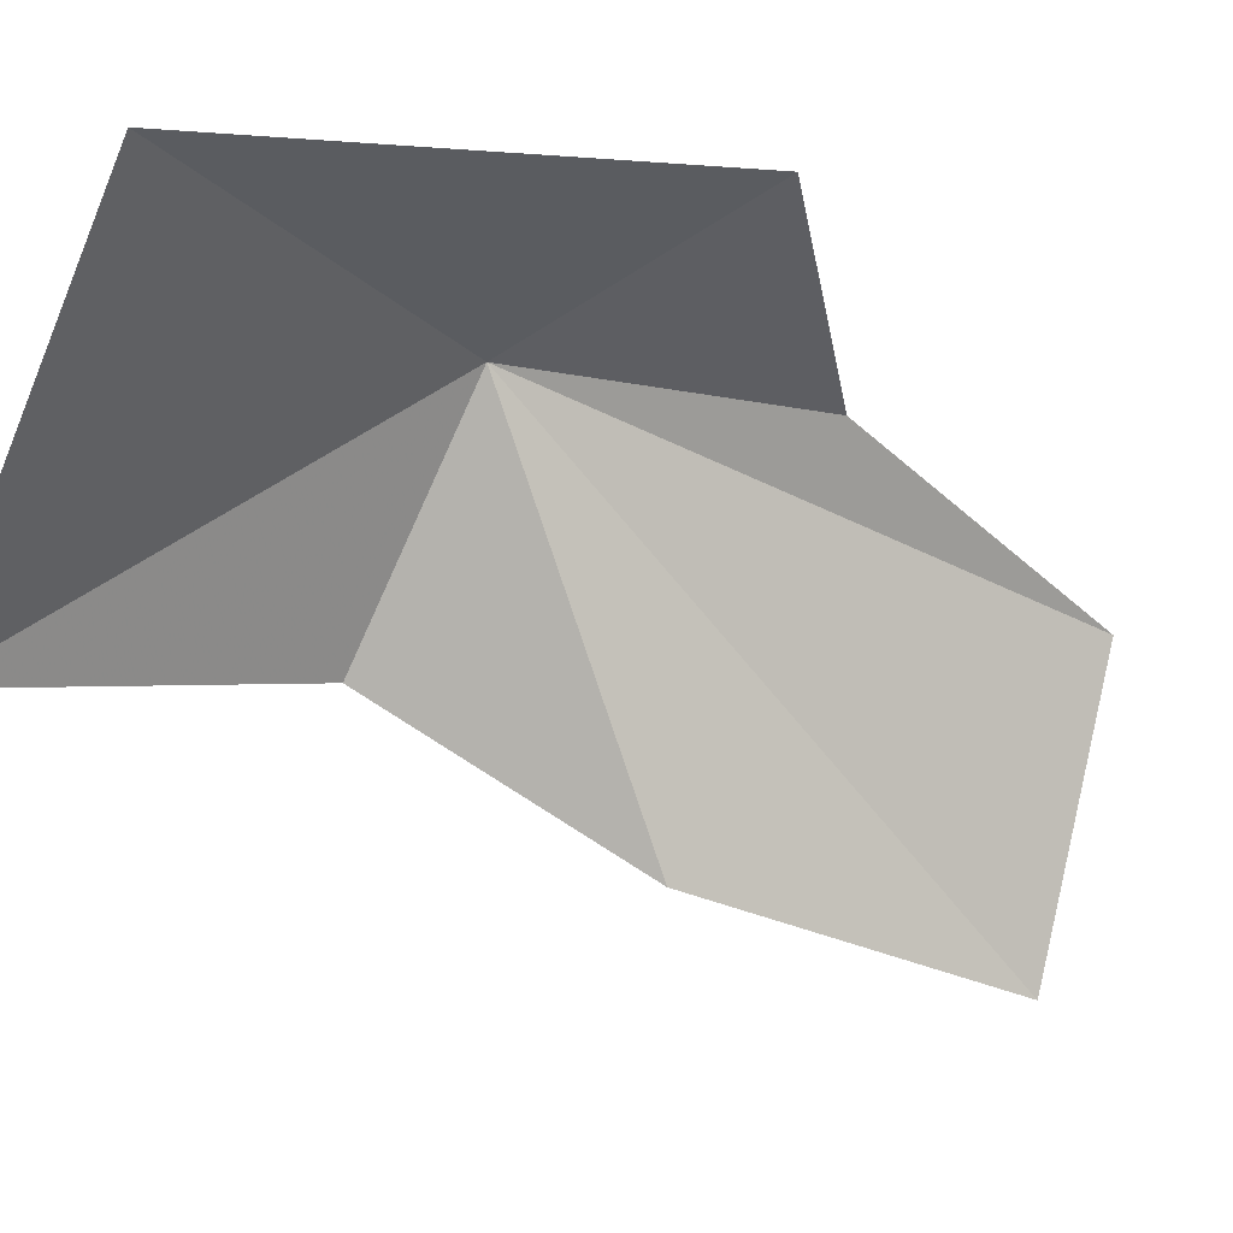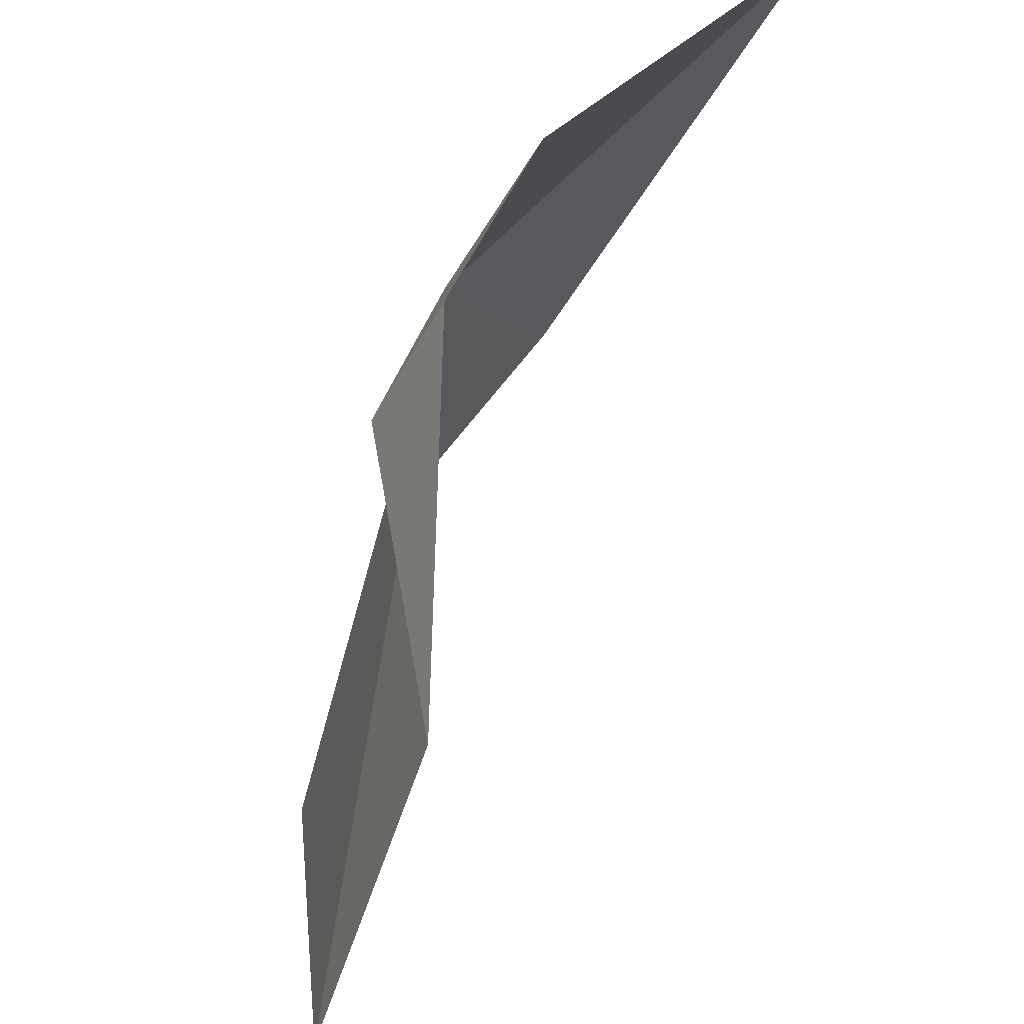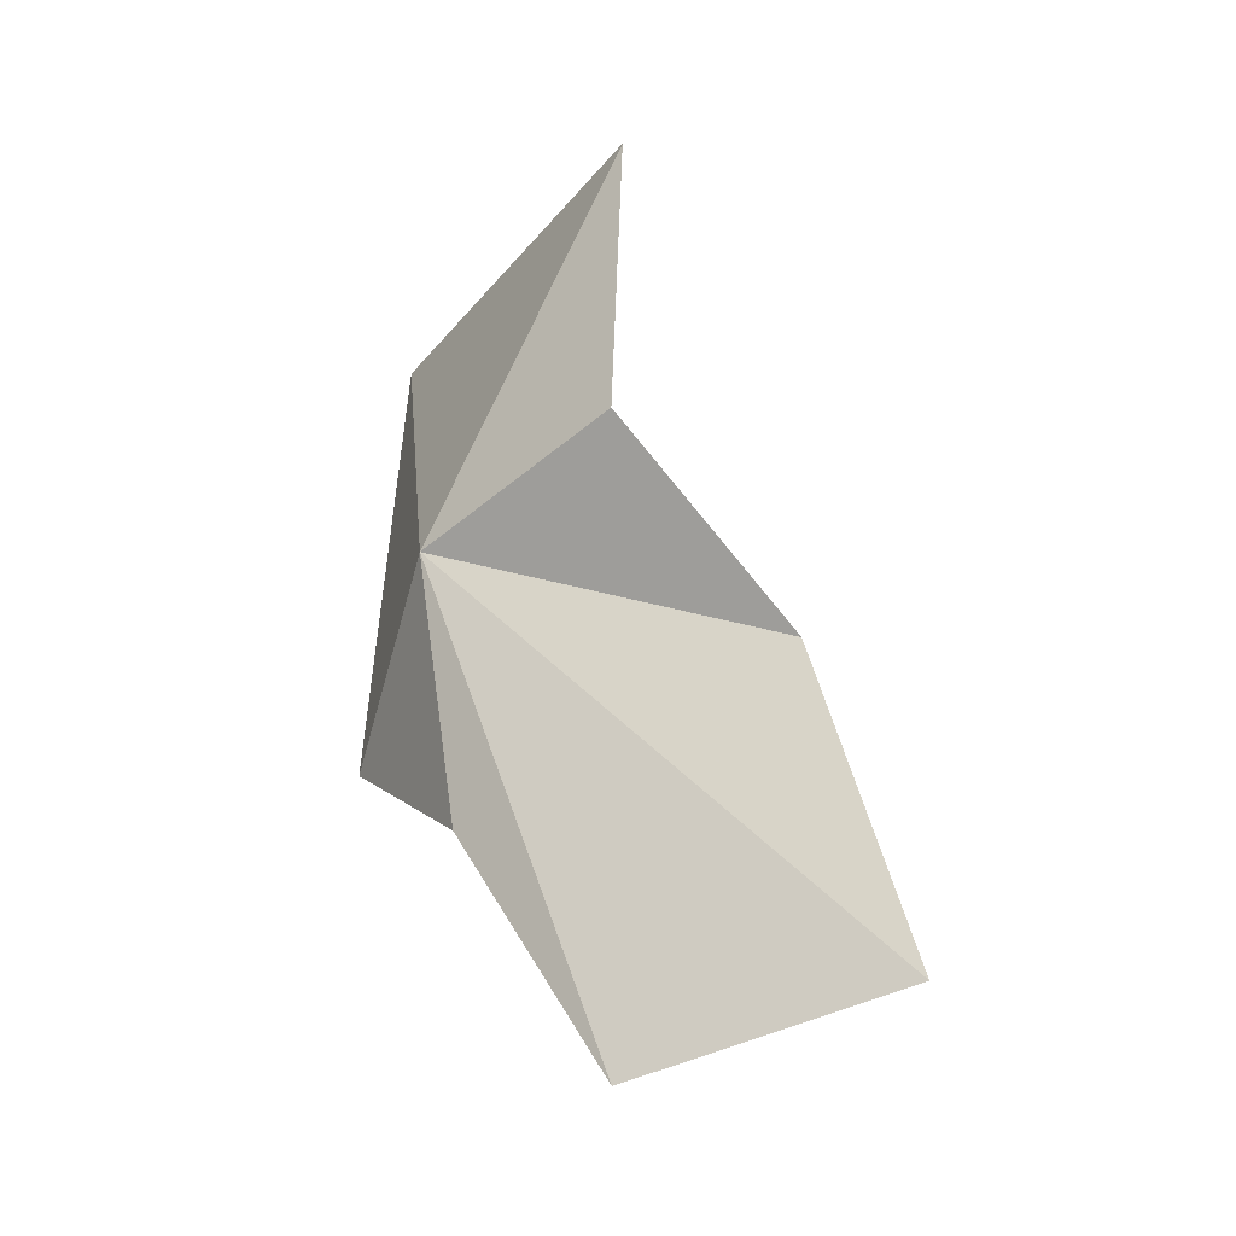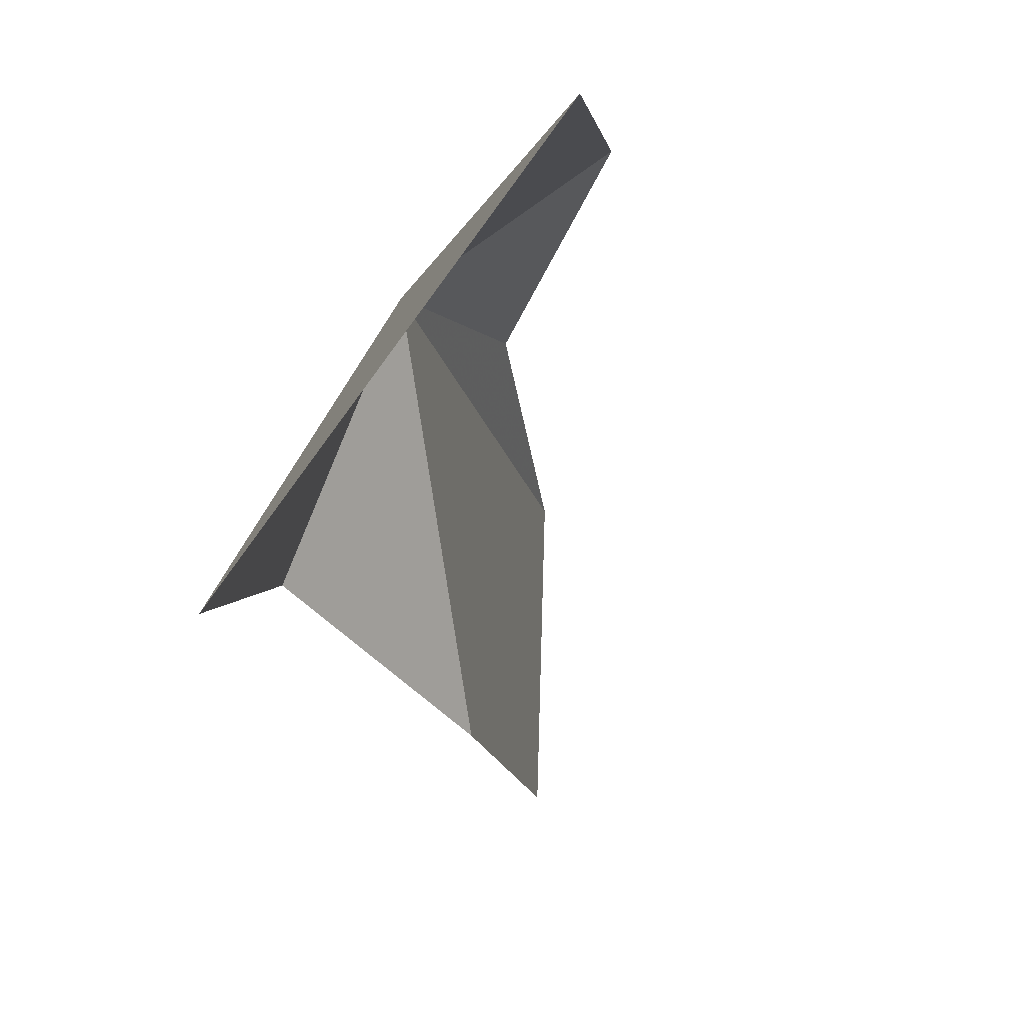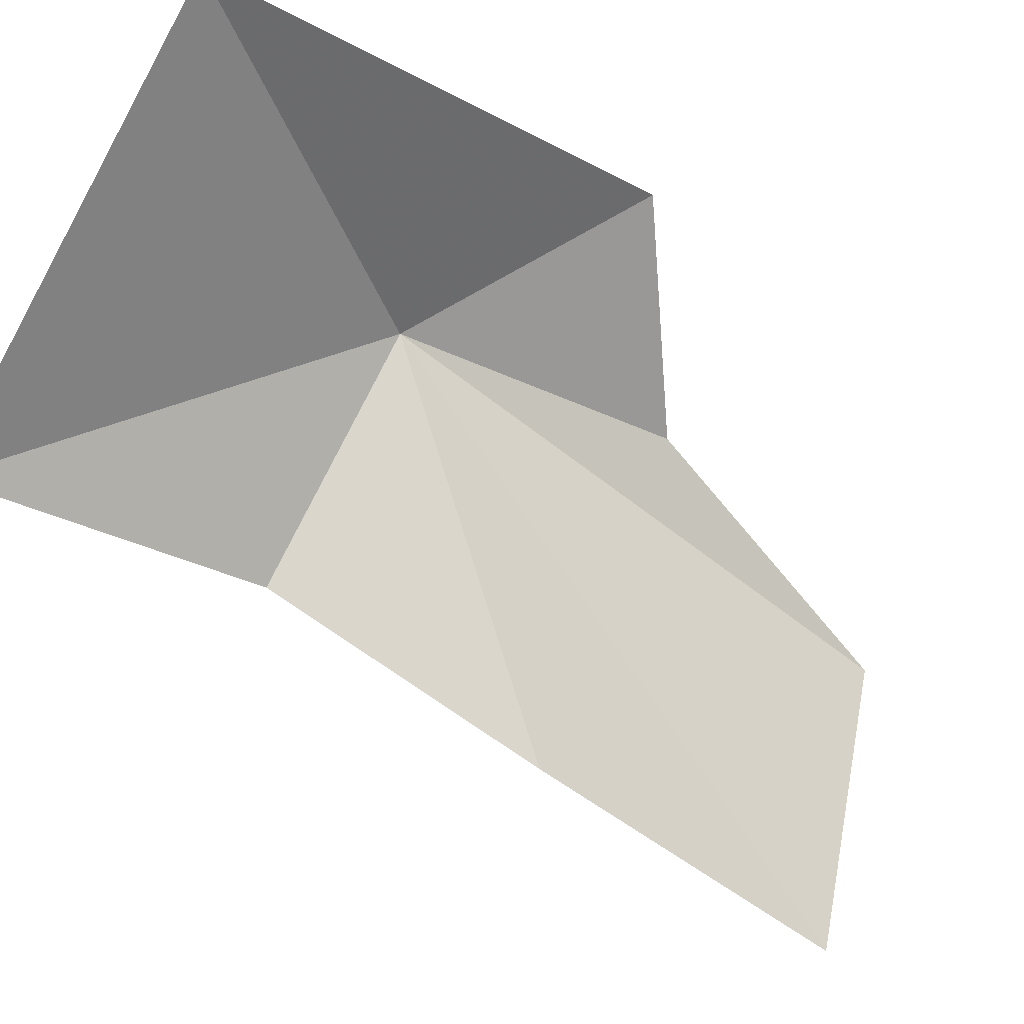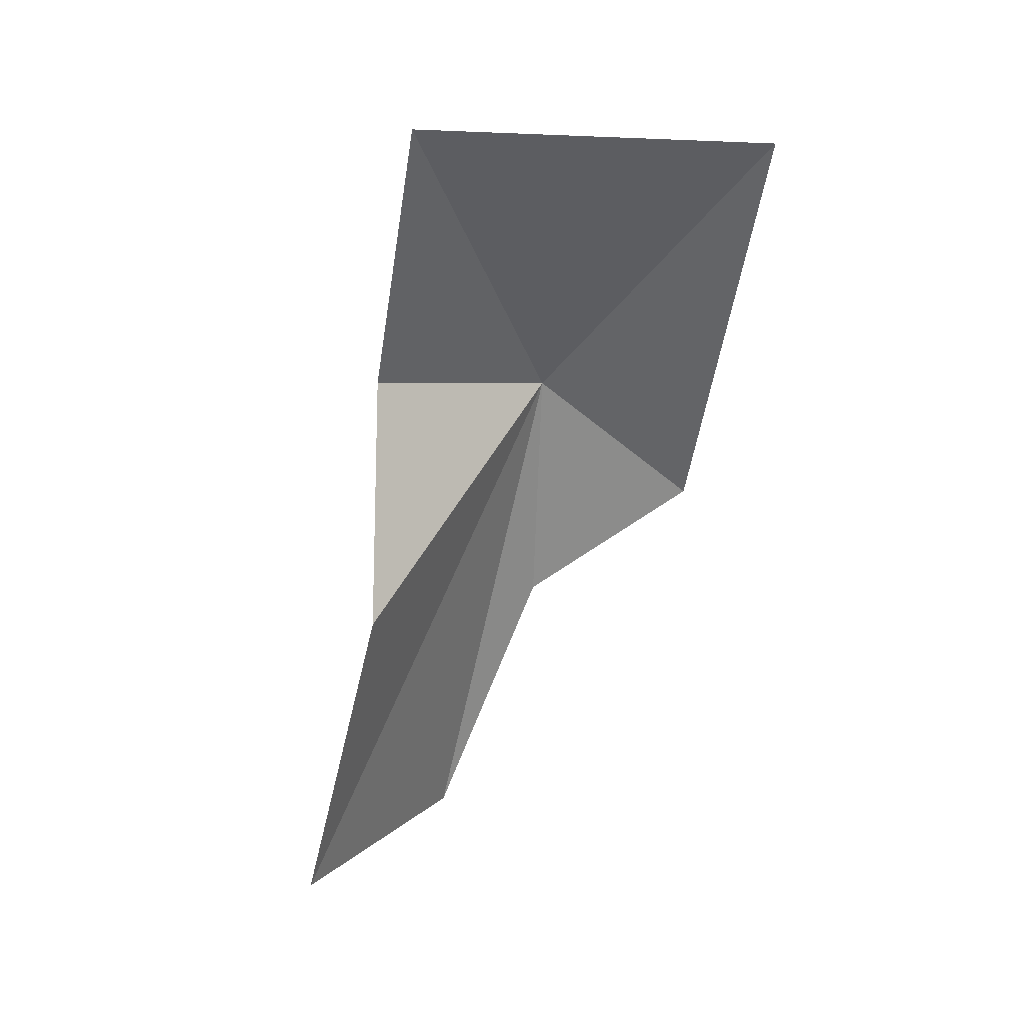
<metadata>
{"format":"obj","ext":"obj","renderer":"f3d","projection":"perspective","resolution":1024,"background":"white","views":[{"elev":3.1,"azim":66.1,"up":"+Y"},{"elev":-37.9,"azim":-14.4,"up":"+Y"},{"elev":-20.2,"azim":-68.6,"up":"+Z"},{"elev":3.6,"azim":14.9,"up":"+Y"},{"elev":-21.8,"azim":56.1,"up":"+Y"},{"elev":32.9,"azim":34.3,"up":"+Z"}]}
</metadata>
<code>
v 20.95 96.77 29.52
v 20.62 93.3 35.77
v 24.51 98.85 34.56
v 21.31 90.83 27.47
v 20.92 89.11 22.33
v 21.16 96.19 25.11
v 20.75 93.52 21.18
v 23.09 98.8 26.75
v 19.78 93.16 30.82
f 1 5 4
f 1 6 7
f 1 3 8
f 1 7 5
f 1 4 9
f 1 9 2
f 1 8 6
f 1 2 3

</code>
